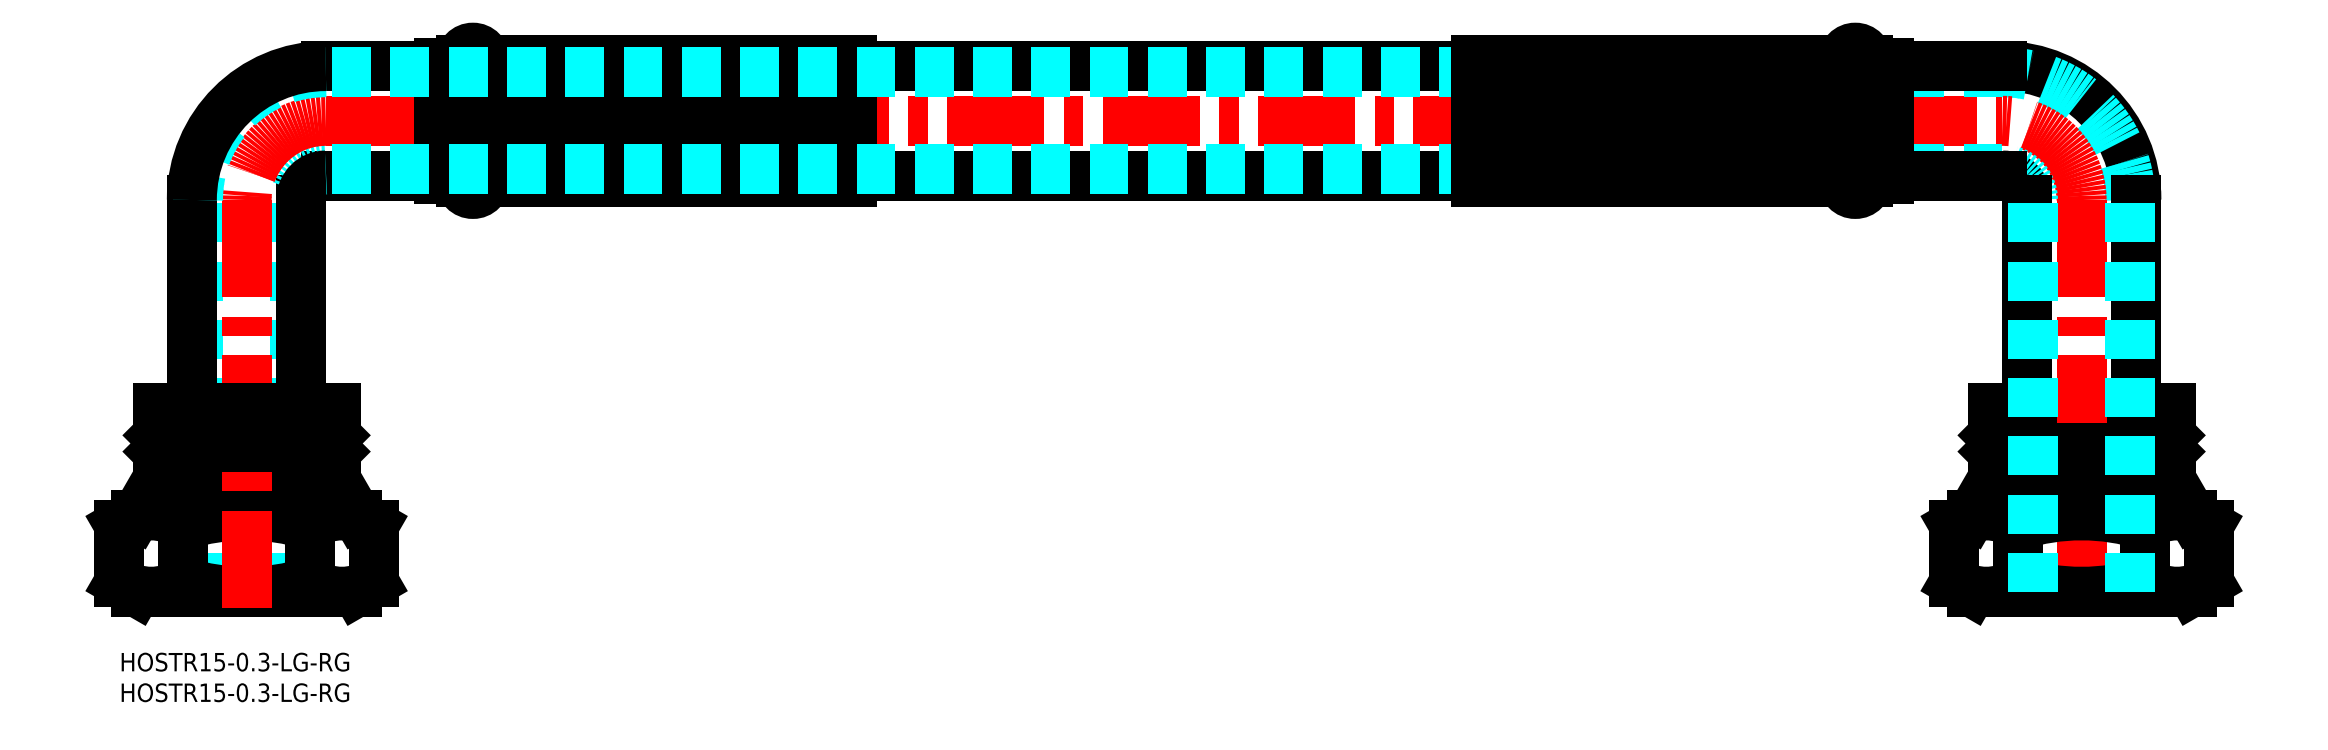
<metadata>
{"format":"dxf","ext":"dxf","renderer":"ezdxf+matplotlib","layout":"modelspace","background":"white","min_lineweight":24,"dpi":150}
</metadata>
<code>
0
SECTION
2
ENTITIES
0
INSERT
8
MSM_CONTINUOUS
2
*U2
10
0
20
0
30
0
0
INSERT
8
MSM_CONTINUOUS
2
*U3
10
0
20
0
30
0
0
LINE
8
MSM_CENTER
10
33.73
20
87
30
0
11
307.8
21
87
31
0
0
LINE
8
MSM_DASHED
10
12.83
20
10
30
0
11
12.83
21
74.05
31
0
0
LINE
8
MSM_DASHED
10
28.73
20
10
30
0
11
28.73
21
74.05
31
0
0
LINE
8
MSM_CONTINUOUS
10
119.8
20
78.05
30
0
11
221.8
21
78.05
31
0
0
LINE
8
MSM_CONTINUOUS
10
221.8
20
95.95
30
0
11
119.8
21
95.95
31
0
0
LINE
8
MSM_CONTINUOUS
10
59.78
20
96.95
30
0
11
59.78
21
77.05
31
0
0
ARC
8
MSM_CONTINUOUS
10
57.78
20
77.05
30
0
40
2
50
180
51
0
0
LINE
8
MSM_CONTINUOUS
10
55.78
20
77.05
30
0
11
55.78
21
96.95
31
0
0
ARC
8
MSM_CONTINUOUS
10
57.78
20
96.95
30
0
40
2
50
0
51
180
0
LINE
8
MSM_CONTINUOUS
10
52.28
20
77.55
30
0
11
55.78
21
77.55
31
0
0
LINE
8
MSM_CONTINUOUS
10
52.28
20
96.45
30
0
11
55.78
21
96.45
31
0
0
LINE
8
MSM_CONTINUOUS
10
119.8
20
96.95
30
0
11
119.8
21
77.05
31
0
0
LINE
8
MSM_CONTINUOUS
10
119.8
20
77.05
30
0
11
59.78
21
77.05
31
0
0
LINE
8
MSM_CONTINUOUS
10
119.8
20
96.95
30
0
11
59.78
21
96.95
31
0
0
LINE
8
MSM_CONTINUOUS
10
119.5
20
96.45
30
0
11
119.5
21
92.22
31
0
0
LINE
8
MSM_CONTINUOUS
10
119.5
20
96.45
30
0
11
60.28
21
96.45
31
0
0
LINE
8
MSM_CONTINUOUS
10
119.5
20
77.55
30
0
11
60.28
21
77.55
31
0
0
LINE
8
MSM_CONTINUOUS
10
60.28
20
96.45
30
0
11
60.28
21
92.22
31
0
0
LINE
8
MSM_CONTINUOUS
10
119.5
20
87.25
30
0
11
60.28
21
87.25
31
0
0
LINE
8
MSM_CONTINUOUS
10
60.28
20
86.75
30
0
11
119.5
21
86.75
31
0
0
LINE
8
MSM_CONTINUOUS
10
119.5
20
92.22
30
0
11
60.28
21
92.22
31
0
0
LINE
8
MSM_CONTINUOUS
10
60.28
20
91.72
30
0
11
119.5
21
91.72
31
0
0
LINE
8
MSM_CONTINUOUS
10
60.28
20
91.72
30
0
11
60.28
21
87.25
31
0
0
LINE
8
MSM_CONTINUOUS
10
119.5
20
91.72
30
0
11
119.5
21
87.25
31
0
0
LINE
8
MSM_CONTINUOUS
10
60.28
20
82.27
30
0
11
60.28
21
86.75
31
0
0
LINE
8
MSM_CONTINUOUS
10
60.28
20
82.27
30
0
11
119.5
21
82.27
31
0
0
LINE
8
MSM_CONTINUOUS
10
119.5
20
81.77
30
0
11
60.28
21
81.77
31
0
0
LINE
8
MSM_CONTINUOUS
10
60.28
20
77.55
30
0
11
60.28
21
81.77
31
0
0
LINE
8
MSM_CONTINUOUS
10
119.5
20
82.27
30
0
11
119.5
21
86.75
31
0
0
LINE
8
MSM_CONTINUOUS
10
119.5
20
77.55
30
0
11
119.5
21
81.77
31
0
0
LINE
8
MSM_CONTINUOUS
10
38.78
20
10
30
0
11
2.785
21
10
31
0
0
ARC
8
MSM_CONTINUOUS
10
20.78
20
44.39
30
0
40
34.39
50
252.4
51
287.6
0
ARC
8
MSM_CONTINUOUS
10
20.78
20
-11.89
30
0
40
34.39
50
72.41
51
107.6
0
LINE
8
MSM_CONTINUOUS
10
38.78
20
22.5
30
0
11
2.785
21
22.5
31
0
0
ARC
8
MSM_CONTINUOUS
10
36.37
20
19.2
30
0
40
9.201
50
235.6
51
304.4
0
ARC
8
MSM_CONTINUOUS
10
36.37
20
13.3
30
0
40
9.201
50
55.62
51
124.4
0
LINE
8
MSM_CONTINUOUS
10
41.57
20
11.61
30
0
11
41.57
21
20.89
31
0
0
LINE
8
MSM_CONTINUOUS
10
38.78
20
10
30
0
11
41.57
21
11.61
31
0
0
LINE
8
MSM_CONTINUOUS
10
38.78
20
22.5
30
0
11
41.57
21
20.89
31
0
0
LINE
8
MSM_CONTINUOUS
10
31.18
20
11.61
30
0
11
31.18
21
20.89
31
0
0
LINE
8
MSM_CONTINUOUS
10
2.785
20
10
30
0
11
1.421e-13
21
11.61
31
0
0
ARC
8
MSM_CONTINUOUS
10
5.196
20
19.2
30
0
40
9.201
50
235.6
51
304.4
0
ARC
8
MSM_CONTINUOUS
10
5.196
20
13.3
30
0
40
9.201
50
55.62
51
124.4
0
LINE
8
MSM_CONTINUOUS
10
2.785
20
22.5
30
0
11
1.421e-13
21
20.89
31
0
0
LINE
8
MSM_CONTINUOUS
10
10.39
20
11.61
30
0
11
10.39
21
20.89
31
0
0
LINE
8
MSM_CONTINUOUS
10
1.421e-13
20
11.61
30
0
11
1.421e-13
21
20.89
31
0
0
LINE
8
MSM_CONTINUOUS
10
6.249
20
32.92
30
0
11
6.828
21
33.5
31
0
0
LINE
8
MSM_CONTINUOUS
10
35.32
20
32.92
30
0
11
34.74
21
33.5
31
0
0
LINE
8
MSM_CONTINUOUS
10
6.249
20
32.92
30
0
11
35.32
21
32.92
31
0
0
LINE
8
MSM_CONTINUOUS
10
6.828
20
33.5
30
0
11
34.74
21
33.5
31
0
0
LINE
8
MSM_CONTINUOUS
10
6.249
20
28.5
30
0
11
35.32
21
28.5
31
0
0
LINE
8
MSM_CONTINUOUS
10
35.32
20
28.5
30
0
11
35.32
21
32.92
31
0
0
LINE
8
MSM_CONTINUOUS
10
6.249
20
28.5
30
0
11
6.249
21
32.92
31
0
0
LINE
8
MSM_CONTINUOUS
10
2.785
20
22.5
30
0
11
6.249
21
28.5
31
0
0
LINE
8
MSM_CONTINUOUS
10
38.78
20
22.5
30
0
11
35.32
21
28.5
31
0
0
LINE
8
MSM_CONTINUOUS
10
9.435
20
33.5
30
0
11
9.435
21
35
31
0
0
LINE
8
MSM_CONTINUOUS
10
32.13
20
33.5
30
0
11
32.13
21
35
31
0
0
LINE
8
MSM_CENTER
10
20.78
20
74.05
30
0
11
20.78
21
7.172
31
0
0
LINE
8
MSM_CONTINUOUS
10
52.28
20
96.45
30
0
11
52.28
21
77.55
31
0
0
LINE
8
MSM_CONTINUOUS
10
54.28
20
96.45
30
0
11
54.28
21
77.55
31
0
0
LINE
8
MSM_CONTINUOUS
10
6.249
20
40
30
0
11
6.249
21
35.58
31
0
0
LINE
8
MSM_CONTINUOUS
10
35.32
20
40
30
0
11
35.32
21
35.58
31
0
0
LINE
8
MSM_CONTINUOUS
10
6.249
20
40
30
0
11
35.32
21
40
31
0
0
LINE
8
MSM_CONTINUOUS
10
6.828
20
35
30
0
11
34.74
21
35
31
0
0
LINE
8
MSM_CONTINUOUS
10
6.249
20
35.58
30
0
11
35.32
21
35.58
31
0
0
LINE
8
MSM_CONTINUOUS
10
35.32
20
35.58
30
0
11
34.74
21
35
31
0
0
LINE
8
MSM_CONTINUOUS
10
6.249
20
35.58
30
0
11
6.828
21
35
31
0
0
LINE
8
MSM_CONTINUOUS
10
33.73
20
95.95
30
0
11
52.28
21
95.95
31
0
0
LINE
8
MSM_CONTINUOUS
10
33.73
20
78.05
30
0
11
52.28
21
78.05
31
0
0
LINE
8
MSM_CONTINUOUS
10
29.73
20
40
30
0
11
29.73
21
74.05
31
0
0
LINE
8
MSM_CONTINUOUS
10
11.83
20
40
30
0
11
11.83
21
74.05
31
0
0
LINE
8
MSM_DASHED
10
307.8
20
94.95
30
0
11
33.73
21
94.95
31
0
0
LINE
8
MSM_DASHED
10
307.8
20
79.05
30
0
11
33.73
21
79.05
31
0
0
ARC
8
MSM_DASHED
10
33.73
20
74.05
30
0
40
5
50
90
51
180
0
ARC
8
MSM_CENTER
10
33.73
20
74.05
30
0
40
12.95
50
90
51
180
0
ARC
8
MSM_DASHED
10
33.73
20
74.05
30
0
40
20.9
50
90
51
180
0
ARC
8
MSM_CONTINUOUS
10
33.73
20
74.05
30
0
40
4
50
90
51
180
0
ARC
8
MSM_CONTINUOUS
10
33.73
20
74.05
30
0
40
21.9
50
90
51
180
0
ARC
8
MSM_CONTINUOUS
10
307.8
20
74.05
30
0
40
21.9
50
0
51
90
0
ARC
8
MSM_CONTINUOUS
10
307.8
20
74.05
30
0
40
4
50
0
51
90
0
ARC
8
MSM_DASHED
10
307.8
20
74.05
30
0
40
20.9
50
0
51
90
0
ARC
8
MSM_CENTER
10
307.8
20
74.05
30
0
40
12.95
50
0
51
90
0
ARC
8
MSM_DASHED
10
307.8
20
74.05
30
0
40
5
50
0
51
90
0
LINE
8
MSM_CONTINUOUS
10
329.7
20
40
30
0
11
329.7
21
74.05
31
0
0
LINE
8
MSM_CONTINUOUS
10
311.8
20
40
30
0
11
311.8
21
74.05
31
0
0
LINE
8
MSM_CONTINUOUS
10
307.8
20
78.05
30
0
11
289.3
21
78.05
31
0
0
LINE
8
MSM_CONTINUOUS
10
307.8
20
95.95
30
0
11
289.3
21
95.95
31
0
0
LINE
8
MSM_CONTINUOUS
10
335.3
20
35.58
30
0
11
334.7
21
35
31
0
0
LINE
8
MSM_CONTINUOUS
10
306.2
20
35.58
30
0
11
306.8
21
35
31
0
0
LINE
8
MSM_CONTINUOUS
10
335.3
20
35.58
30
0
11
306.2
21
35.58
31
0
0
LINE
8
MSM_CONTINUOUS
10
334.7
20
35
30
0
11
306.8
21
35
31
0
0
LINE
8
MSM_CONTINUOUS
10
335.3
20
40
30
0
11
306.2
21
40
31
0
0
LINE
8
MSM_CONTINUOUS
10
306.2
20
40
30
0
11
306.2
21
35.58
31
0
0
LINE
8
MSM_CONTINUOUS
10
335.3
20
40
30
0
11
335.3
21
35.58
31
0
0
LINE
8
MSM_CONTINUOUS
10
287.3
20
96.45
30
0
11
287.3
21
77.55
31
0
0
LINE
8
MSM_CONTINUOUS
10
289.3
20
96.45
30
0
11
289.3
21
77.55
31
0
0
LINE
8
MSM_CENTER
10
320.8
20
74.05
30
0
11
320.8
21
7.172
31
0
0
LINE
8
MSM_CONTINUOUS
10
309.4
20
33.5
30
0
11
309.4
21
35
31
0
0
LINE
8
MSM_CONTINUOUS
10
332.1
20
33.5
30
0
11
332.1
21
35
31
0
0
LINE
8
MSM_CONTINUOUS
10
302.8
20
22.5
30
0
11
306.2
21
28.5
31
0
0
LINE
8
MSM_CONTINUOUS
10
338.8
20
22.5
30
0
11
335.3
21
28.5
31
0
0
LINE
8
MSM_CONTINUOUS
10
335.3
20
28.5
30
0
11
335.3
21
32.92
31
0
0
LINE
8
MSM_CONTINUOUS
10
306.2
20
28.5
30
0
11
306.2
21
32.92
31
0
0
LINE
8
MSM_CONTINUOUS
10
335.3
20
28.5
30
0
11
306.2
21
28.5
31
0
0
LINE
8
MSM_CONTINUOUS
10
334.7
20
33.5
30
0
11
306.8
21
33.5
31
0
0
LINE
8
MSM_CONTINUOUS
10
335.3
20
32.92
30
0
11
306.2
21
32.92
31
0
0
LINE
8
MSM_CONTINUOUS
10
306.2
20
32.92
30
0
11
306.8
21
33.5
31
0
0
LINE
8
MSM_CONTINUOUS
10
335.3
20
32.92
30
0
11
334.7
21
33.5
31
0
0
LINE
8
MSM_CONTINUOUS
10
341.6
20
11.61
30
0
11
341.6
21
20.89
31
0
0
LINE
8
MSM_CONTINUOUS
10
331.2
20
11.61
30
0
11
331.2
21
20.89
31
0
0
LINE
8
MSM_CONTINUOUS
10
338.8
20
22.5
30
0
11
341.6
21
20.89
31
0
0
ARC
8
MSM_CONTINUOUS
10
336.4
20
13.3
30
0
40
9.201
50
55.62
51
124.4
0
ARC
8
MSM_CONTINUOUS
10
336.4
20
19.2
30
0
40
9.201
50
235.6
51
304.4
0
LINE
8
MSM_CONTINUOUS
10
338.8
20
10
30
0
11
341.6
21
11.61
31
0
0
LINE
8
MSM_CONTINUOUS
10
310.4
20
11.61
30
0
11
310.4
21
20.89
31
0
0
LINE
8
MSM_CONTINUOUS
10
302.8
20
22.5
30
0
11
300
21
20.89
31
0
0
LINE
8
MSM_CONTINUOUS
10
302.8
20
10
30
0
11
300
21
11.61
31
0
0
LINE
8
MSM_CONTINUOUS
10
300
20
11.61
30
0
11
300
21
20.89
31
0
0
ARC
8
MSM_CONTINUOUS
10
305.2
20
13.3
30
0
40
9.201
50
55.62
51
124.4
0
ARC
8
MSM_CONTINUOUS
10
305.2
20
19.2
30
0
40
9.201
50
235.6
51
304.4
0
LINE
8
MSM_CONTINUOUS
10
302.8
20
22.5
30
0
11
338.8
21
22.5
31
0
0
ARC
8
MSM_CONTINUOUS
10
320.8
20
-11.89
30
0
40
34.39
50
72.41
51
107.6
0
ARC
8
MSM_CONTINUOUS
10
320.8
20
44.39
30
0
40
34.39
50
252.4
51
287.6
0
LINE
8
MSM_CONTINUOUS
10
302.8
20
10
30
0
11
338.8
21
10
31
0
0
LINE
8
MSM_CONTINUOUS
10
222
20
77.55
30
0
11
222
21
81.77
31
0
0
LINE
8
MSM_CONTINUOUS
10
222
20
82.27
30
0
11
222
21
86.75
31
0
0
LINE
8
MSM_CONTINUOUS
10
281.3
20
77.55
30
0
11
281.3
21
81.77
31
0
0
LINE
8
MSM_CONTINUOUS
10
222
20
81.77
30
0
11
281.3
21
81.77
31
0
0
LINE
8
MSM_CONTINUOUS
10
281.3
20
82.27
30
0
11
222
21
82.27
31
0
0
LINE
8
MSM_CONTINUOUS
10
281.3
20
82.27
30
0
11
281.3
21
86.75
31
0
0
LINE
8
MSM_CONTINUOUS
10
222
20
91.72
30
0
11
222
21
87.25
31
0
0
LINE
8
MSM_CONTINUOUS
10
281.3
20
91.72
30
0
11
281.3
21
87.25
31
0
0
LINE
8
MSM_CONTINUOUS
10
281.3
20
91.72
30
0
11
222
21
91.72
31
0
0
LINE
8
MSM_CONTINUOUS
10
222
20
92.22
30
0
11
281.3
21
92.22
31
0
0
LINE
8
MSM_CONTINUOUS
10
281.3
20
86.75
30
0
11
222
21
86.75
31
0
0
LINE
8
MSM_CONTINUOUS
10
222
20
87.25
30
0
11
281.3
21
87.25
31
0
0
LINE
8
MSM_CONTINUOUS
10
281.3
20
96.45
30
0
11
281.3
21
92.22
31
0
0
LINE
8
MSM_CONTINUOUS
10
222
20
77.55
30
0
11
281.3
21
77.55
31
0
0
LINE
8
MSM_CONTINUOUS
10
222
20
96.45
30
0
11
281.3
21
96.45
31
0
0
LINE
8
MSM_CONTINUOUS
10
222
20
96.45
30
0
11
222
21
92.22
31
0
0
LINE
8
MSM_CONTINUOUS
10
221.8
20
96.95
30
0
11
281.8
21
96.95
31
0
0
LINE
8
MSM_CONTINUOUS
10
221.8
20
77.05
30
0
11
281.8
21
77.05
31
0
0
LINE
8
MSM_CONTINUOUS
10
221.8
20
96.95
30
0
11
221.8
21
77.05
31
0
0
LINE
8
MSM_CONTINUOUS
10
289.3
20
96.45
30
0
11
285.8
21
96.45
31
0
0
LINE
8
MSM_CONTINUOUS
10
289.3
20
77.55
30
0
11
285.8
21
77.55
31
0
0
ARC
8
MSM_CONTINUOUS
10
283.8
20
96.95
30
0
40
2
50
0
51
180
0
LINE
8
MSM_CONTINUOUS
10
285.8
20
77.05
30
0
11
285.8
21
96.95
31
0
0
ARC
8
MSM_CONTINUOUS
10
283.8
20
77.05
30
0
40
2
50
180
51
0
0
LINE
8
MSM_CONTINUOUS
10
281.8
20
96.95
30
0
11
281.8
21
77.05
31
0
0
LINE
8
MSM_DASHED
10
312.8
20
10
30
0
11
312.8
21
74.05
31
0
0
LINE
8
MSM_DASHED
10
328.7
20
10
30
0
11
328.7
21
74.05
31
0
0
ENDSEC
0
EOF

</code>
